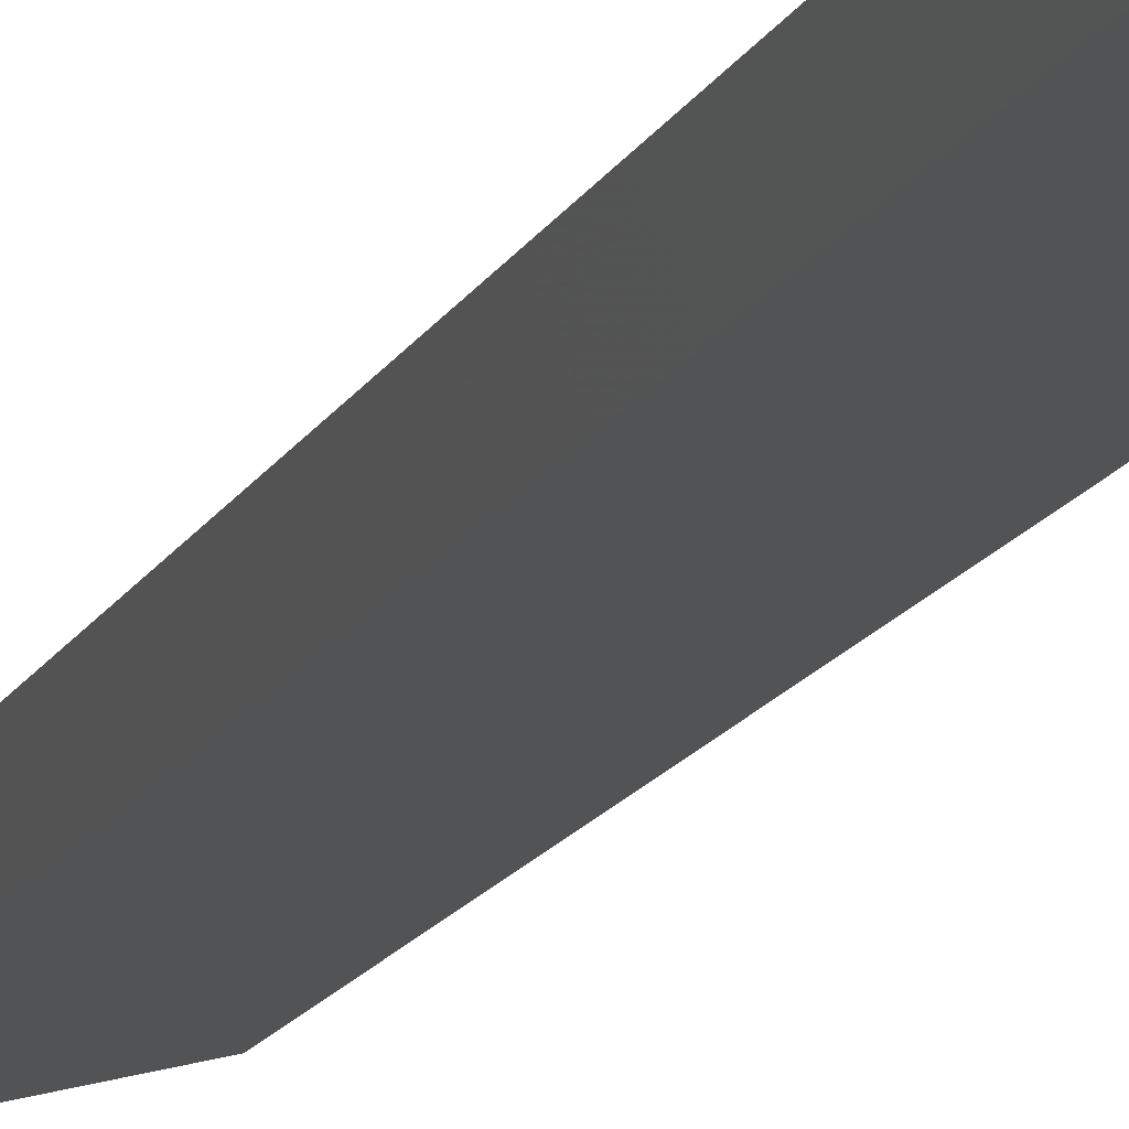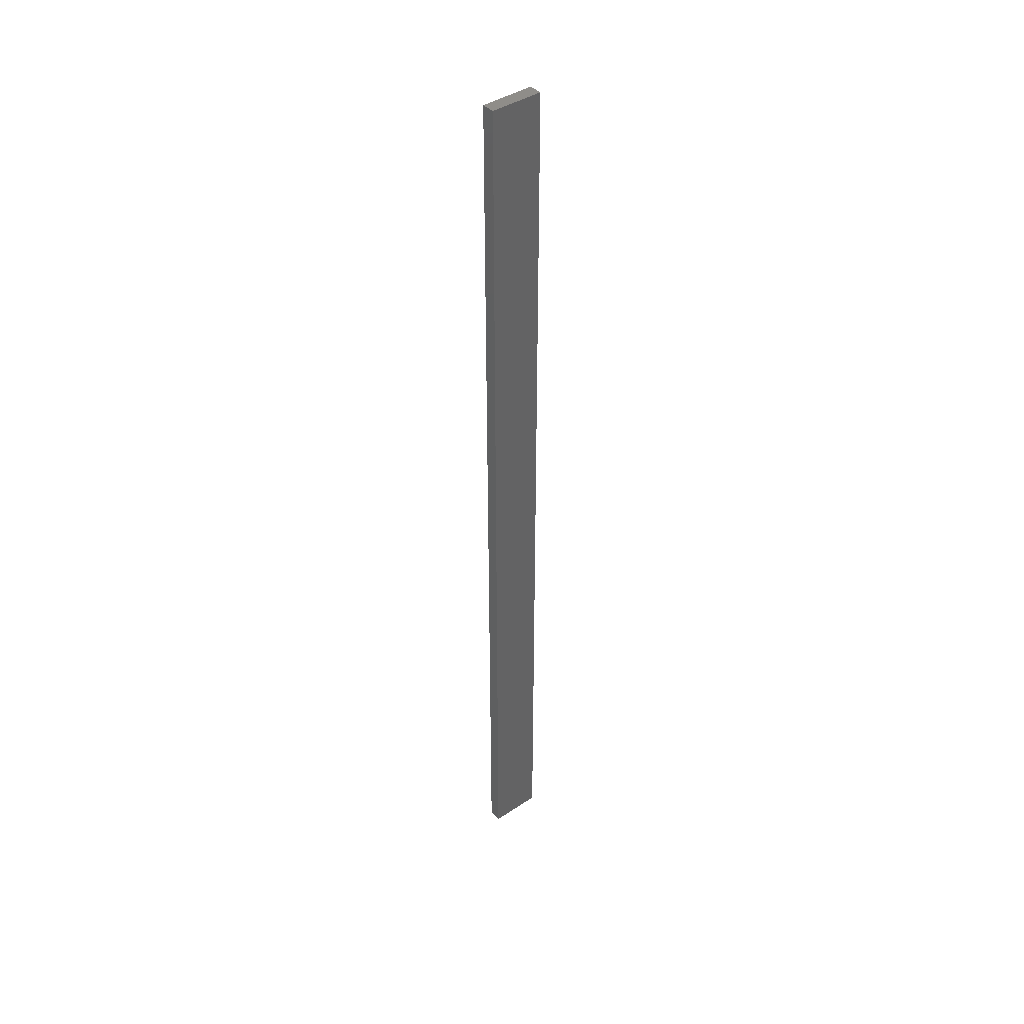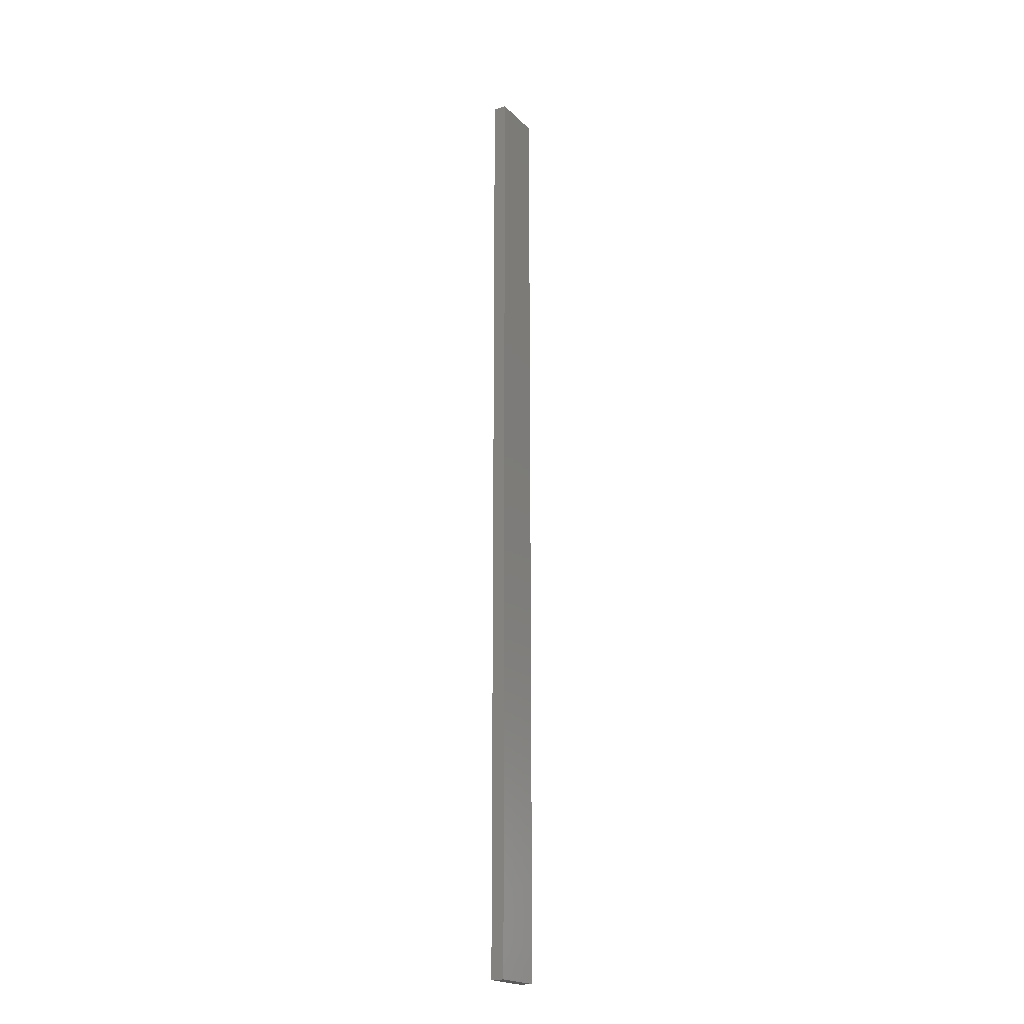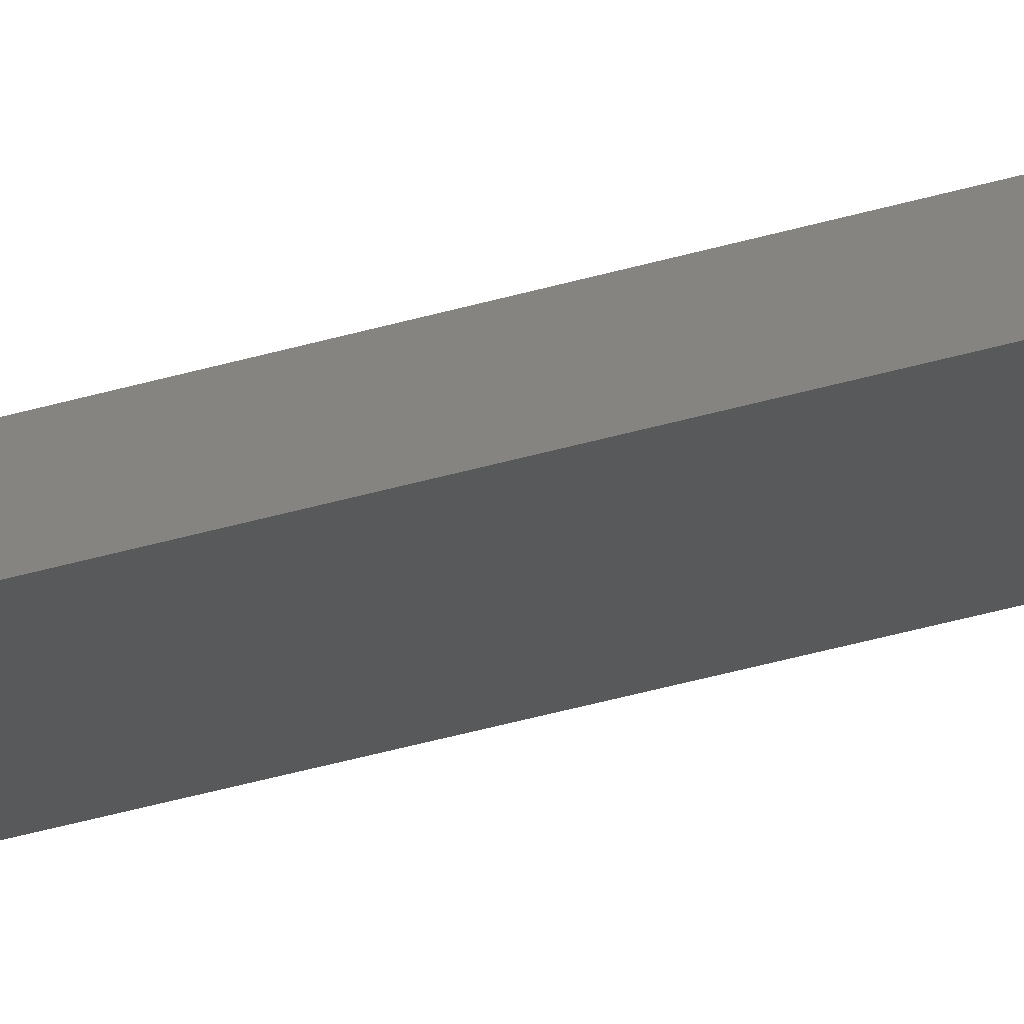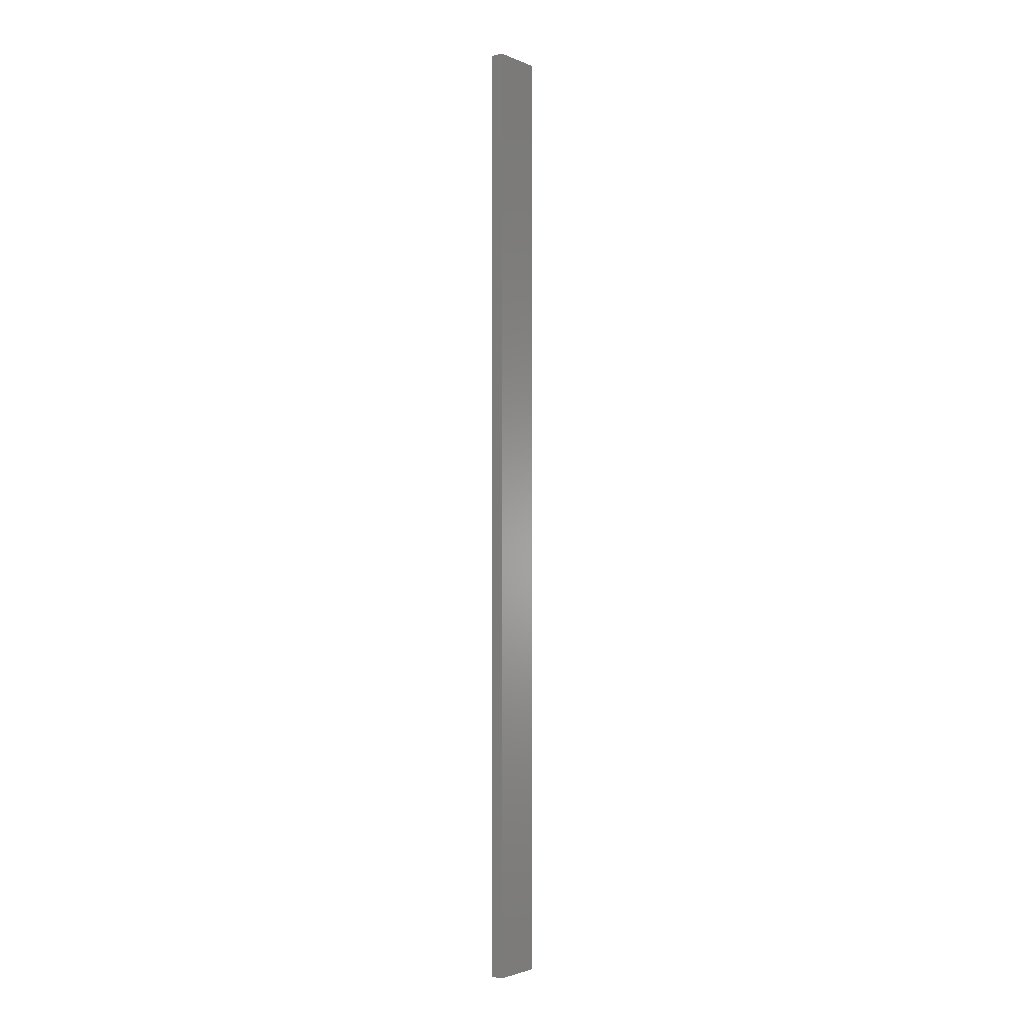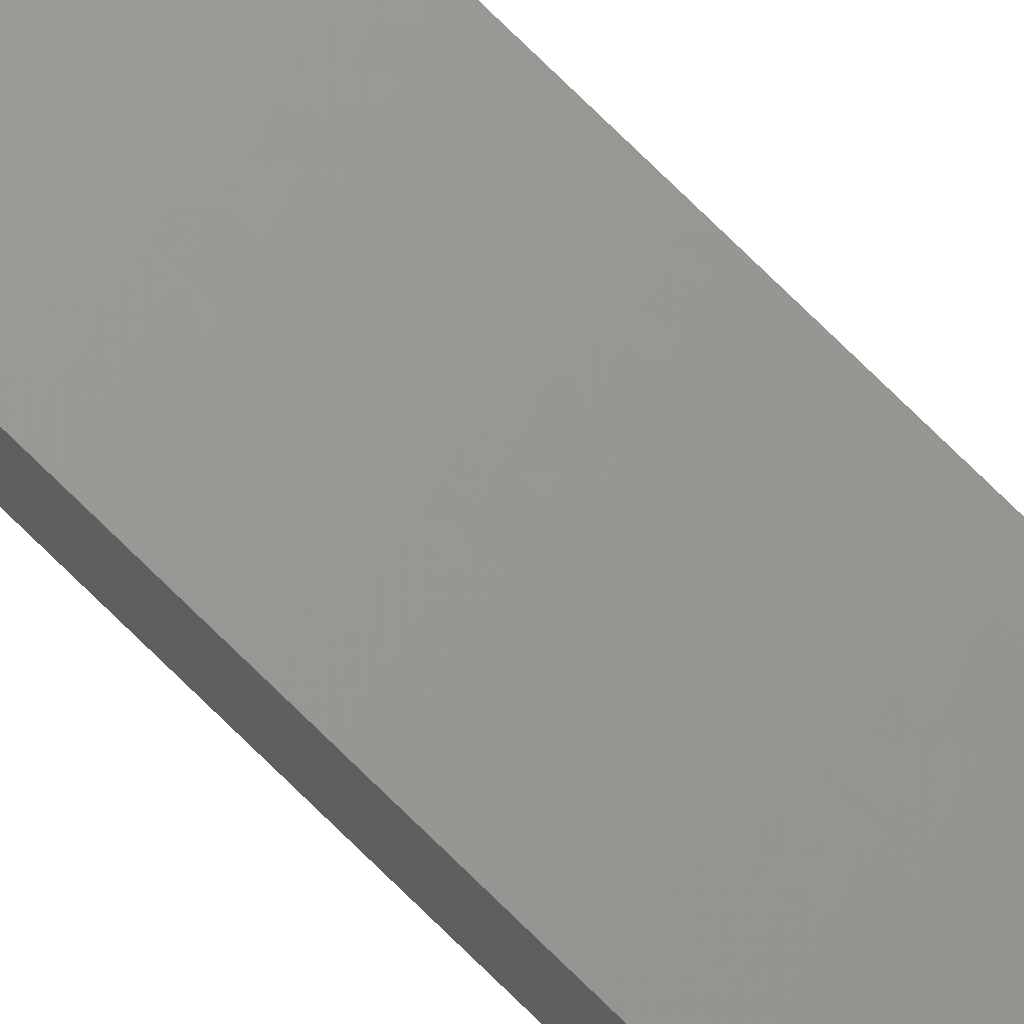
<metadata>
{"format":"stl","ext":"stl","renderer":"f3d","projection":"perspective","resolution":1024,"background":"white","views":[{"elev":-5.1,"azim":173.3,"up":"+Y"},{"elev":41.3,"azim":-51.0,"up":"+Z"},{"elev":-20.3,"azim":109.2,"up":"+Z"},{"elev":-31.8,"azim":113.9,"up":"+Y"},{"elev":-2.4,"azim":114.0,"up":"+Z"},{"elev":77.8,"azim":-45.8,"up":"+Y"}]}
</metadata>
<code>
# stl→obj: 16 verts, 28 faces
v 18.96 2.419 98.16
v 18.96 2.419 101.7
v 19.02 2.405 101.7
v 19.02 2.405 98.16
v 19.09 2.391 101.7
v 19.09 2.391 98.16
v 19.15 2.377 101.7
v 19.15 2.377 98.16
v 19.14 2.328 101.7
v 19.14 2.328 98.16
v 18.95 2.37 101.7
v 19.01 2.356 98.16
v 19.01 2.356 101.7
v 19.08 2.342 101.7
v 18.95 2.37 98.16
v 19.08 2.342 98.16
f 1 2 3
f 4 3 5
f 4 1 3
f 6 5 7
f 6 4 5
f 8 6 7
f 8 7 9
f 10 8 9
f 11 12 13
f 13 12 14
f 15 12 11
f 14 16 9
f 12 16 14
f 16 10 9
f 1 15 11
f 1 11 2
f 16 6 10
f 10 6 8
f 12 4 16
f 16 4 6
f 15 1 12
f 12 1 4
f 5 14 9
f 5 9 7
f 3 13 14
f 3 14 5
f 2 11 13
f 2 13 3

</code>
